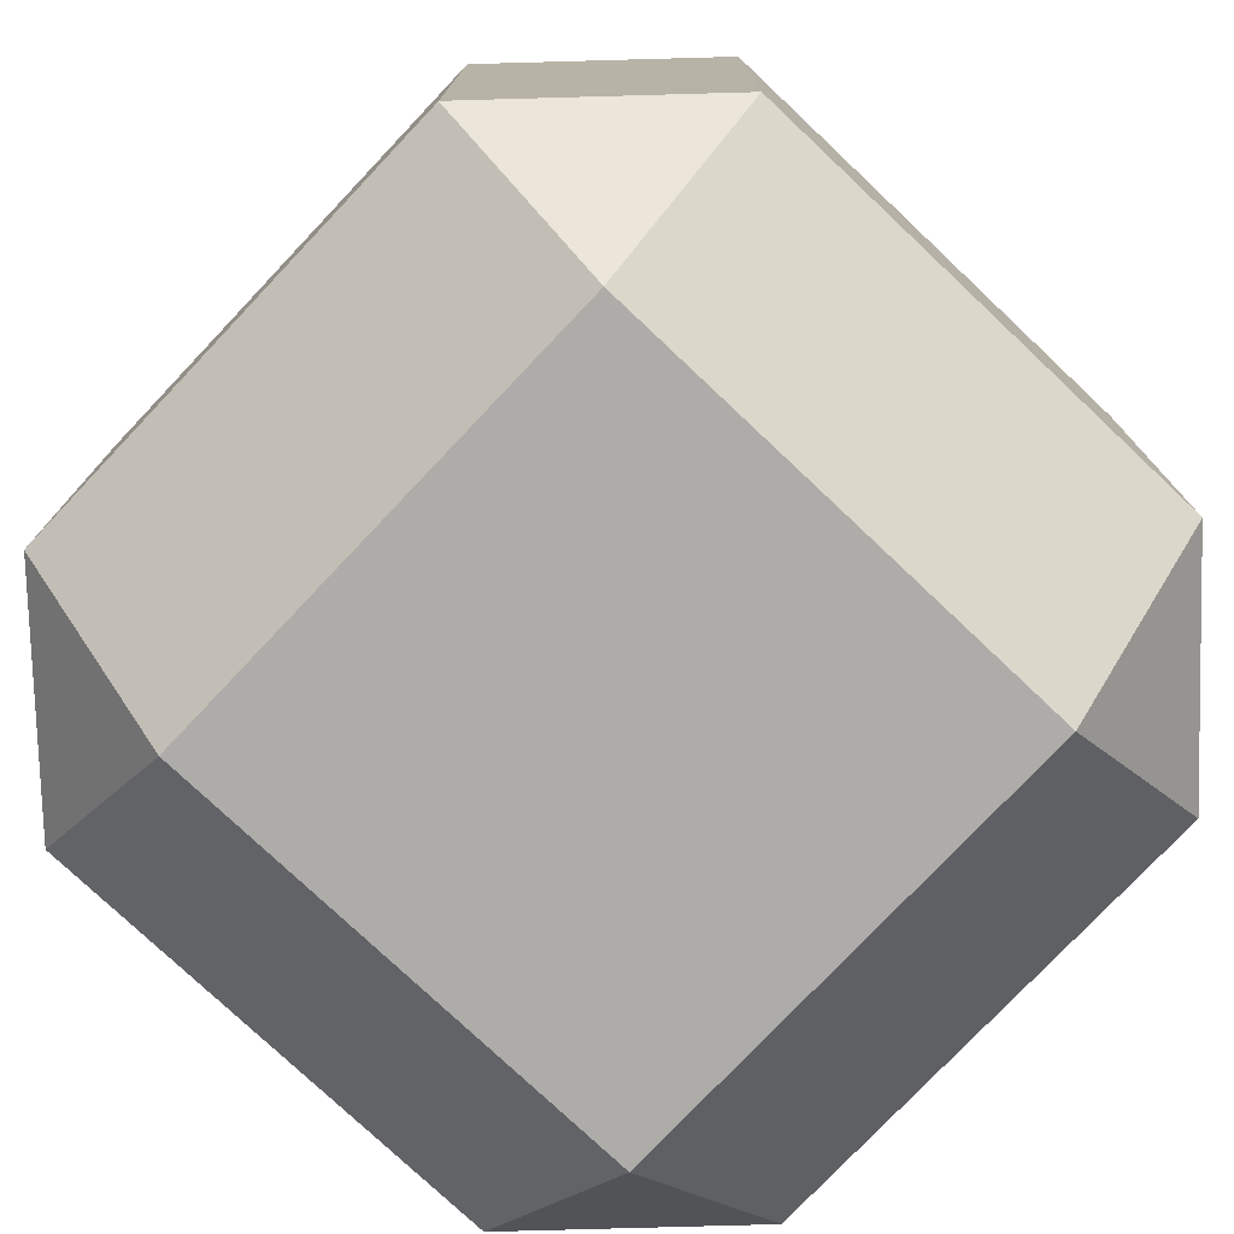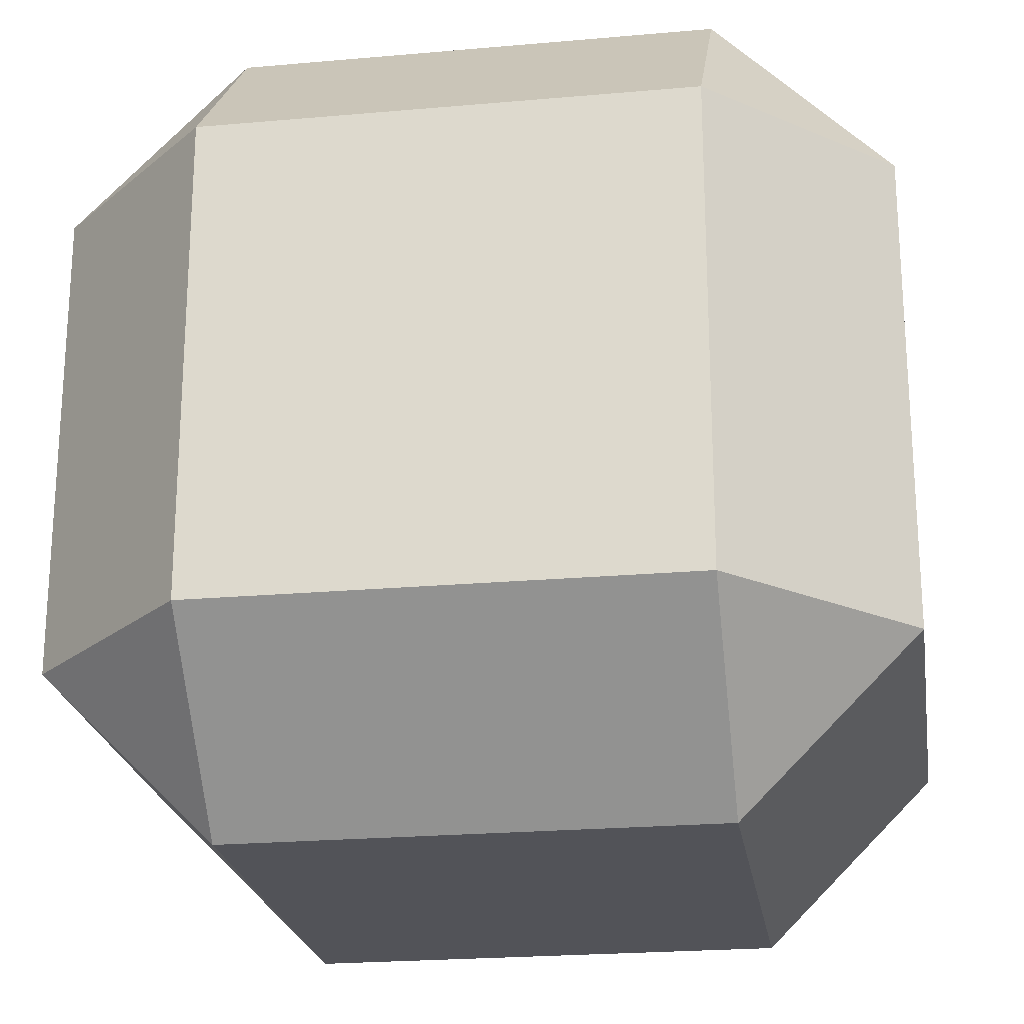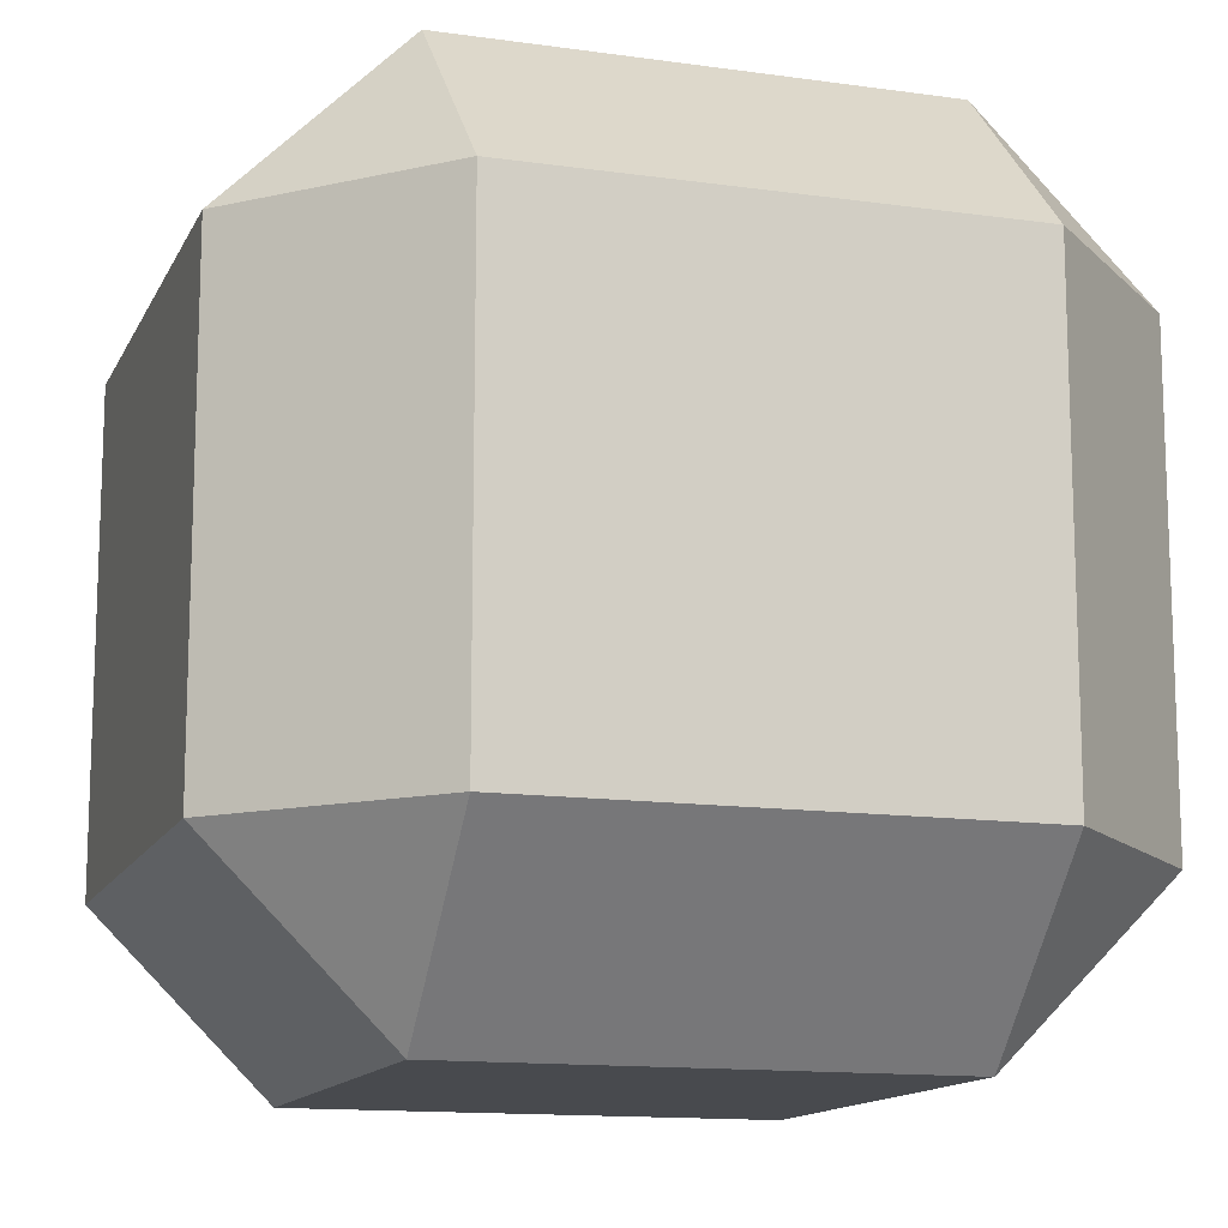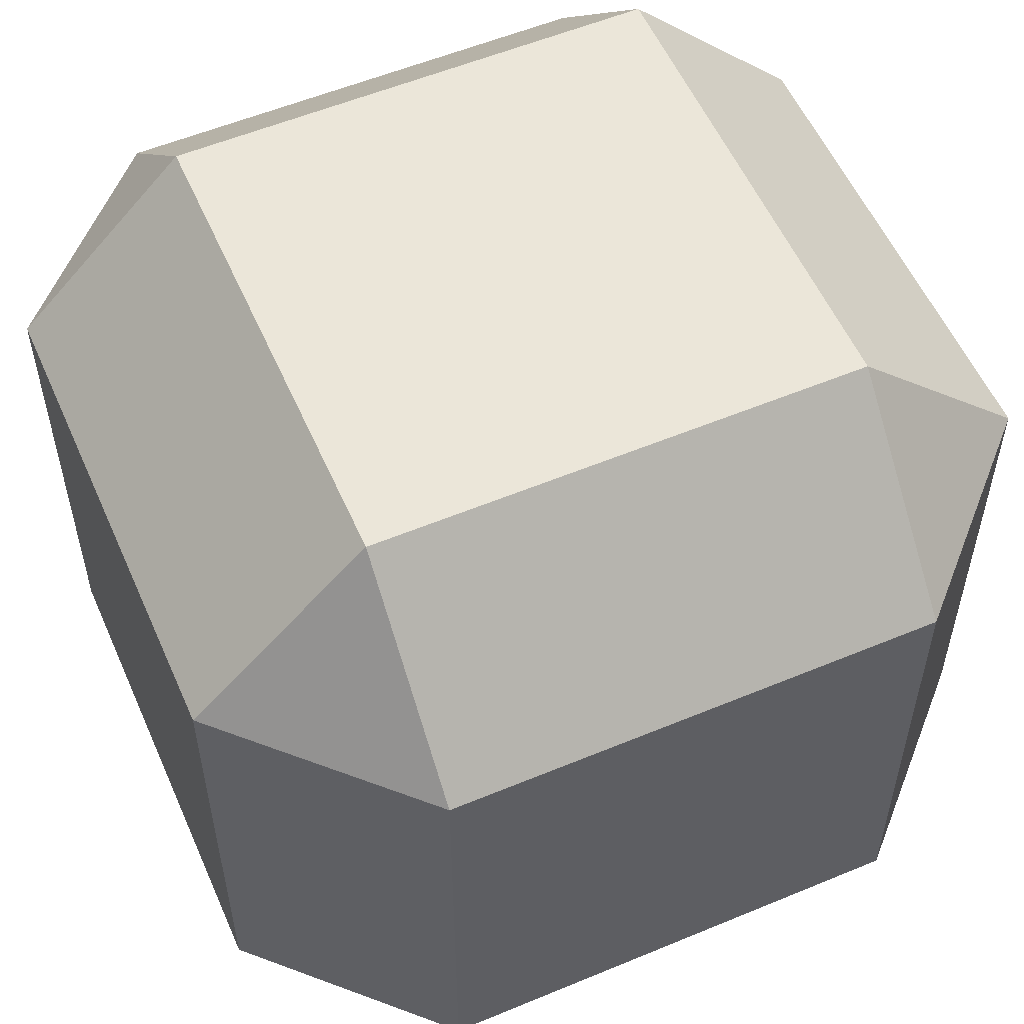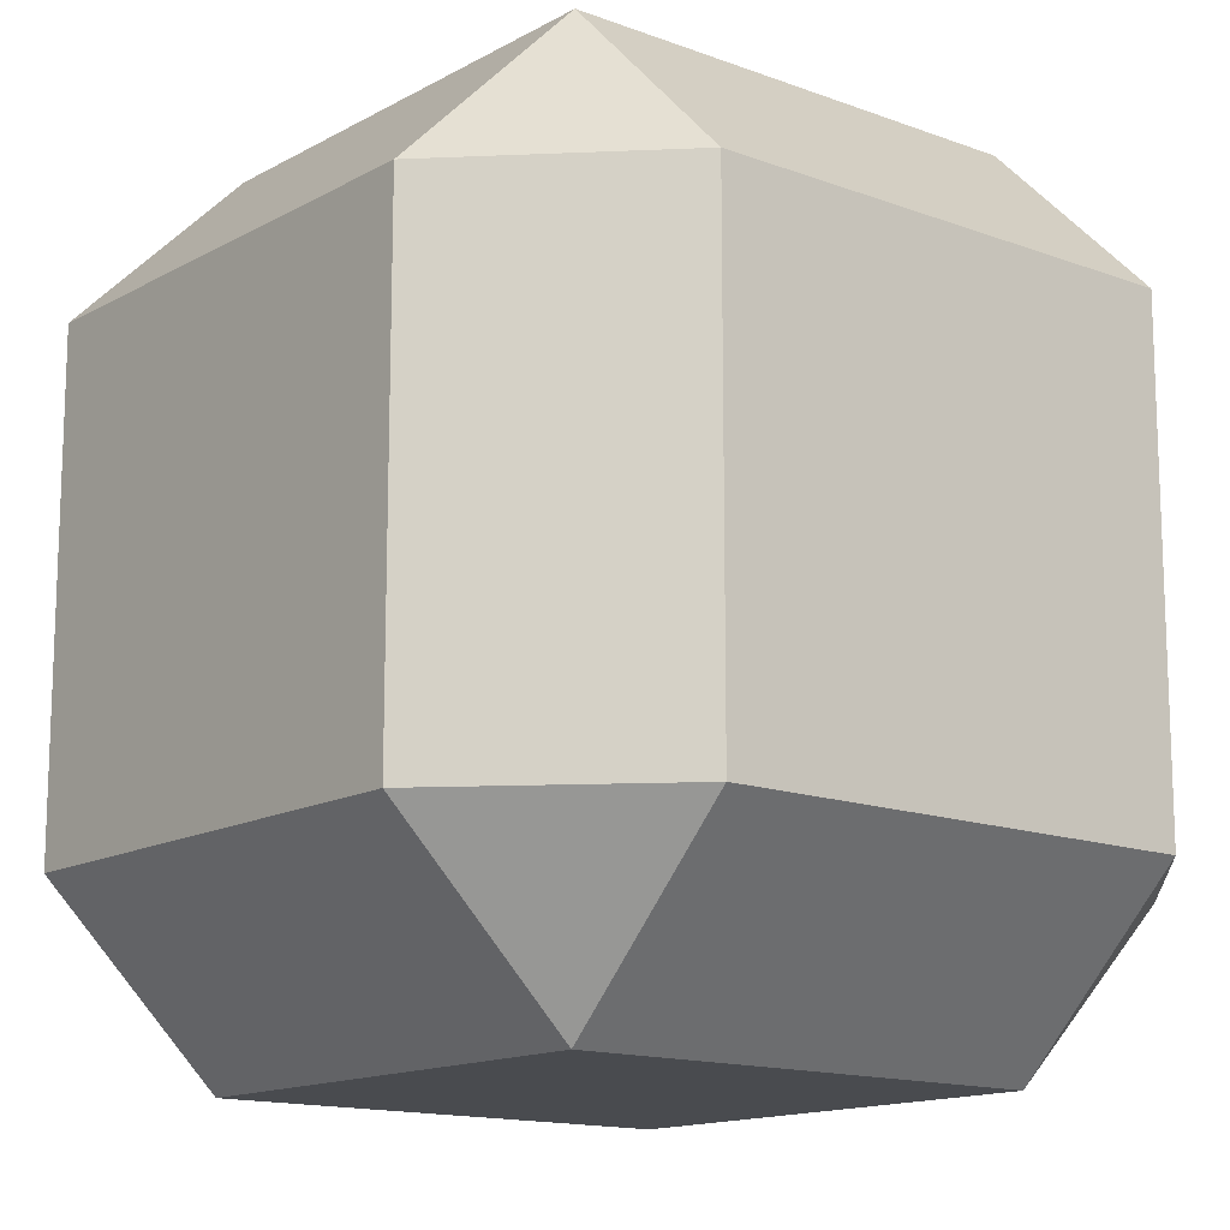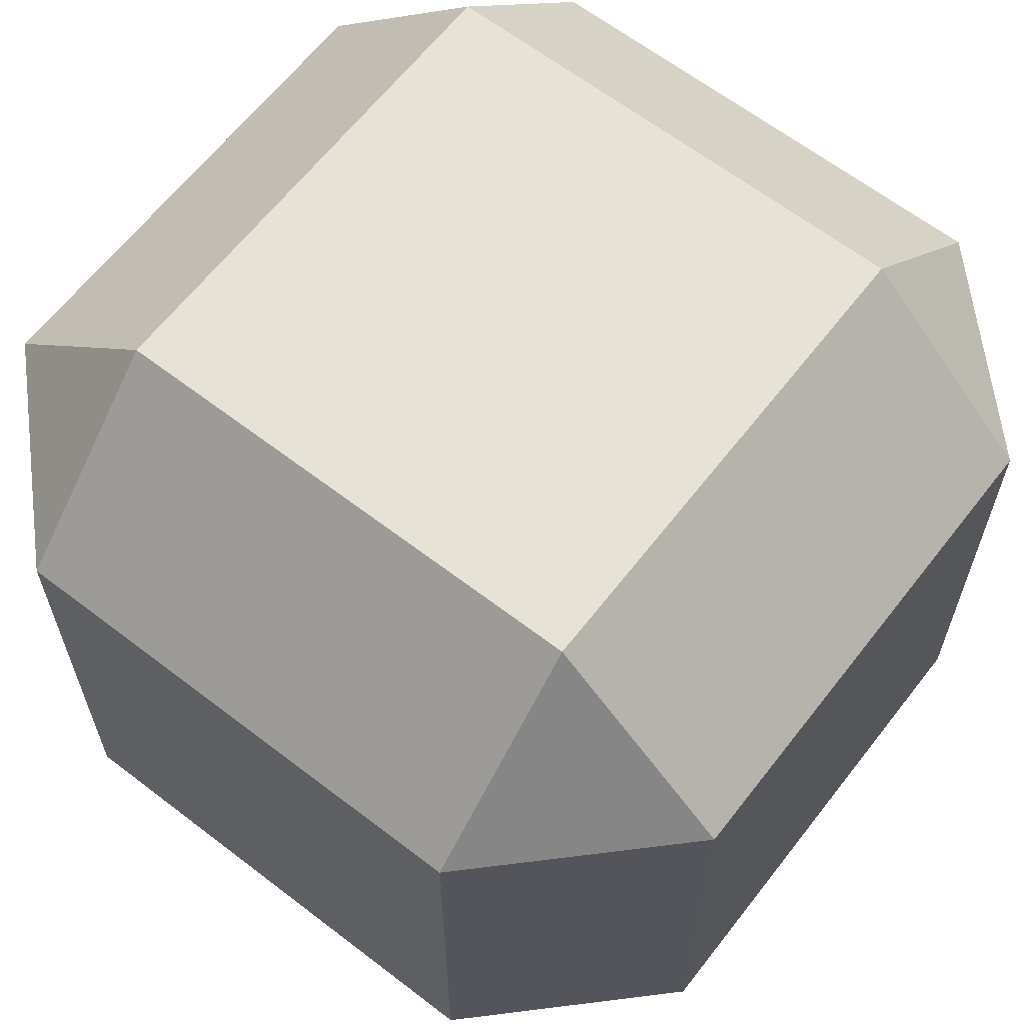
<metadata>
{"format":"obj","ext":"obj","renderer":"f3d","projection":"perspective","resolution":1024,"background":"white","views":[{"elev":-76.9,"azim":-133.4,"up":"+Y"},{"elev":-22.7,"azim":8.7,"up":"+Z"},{"elev":-13.3,"azim":-17.8,"up":"+Y"},{"elev":55.9,"azim":-23.6,"up":"+Y"},{"elev":-14.1,"azim":-129.6,"up":"+Z"},{"elev":63.7,"azim":127.8,"up":"+Y"}]}
</metadata>
<code>
o Cube
v 0.58 0.58 -1
v 0.58 1 -0.58
v 1 0.58 -0.58
v 0.58 -1 -0.58
v 0.58 -0.58 -1
v 1 -0.58 -0.58
v 1 0.58 0.58
v 0.58 1 0.58
v 0.58 0.58 1
v 1 -0.58 0.58
v 0.58 -0.58 1
v 0.58 -1 0.58
v -0.58 0.58 -1
v -1 0.58 -0.58
v -0.58 1 -0.58
v -1 -0.58 -0.58
v -0.58 -0.58 -1
v -0.58 -1 -0.58
v -1 0.58 0.58
v -0.58 0.58 1
v -0.58 1 0.58
v -0.58 -1 0.58
v -0.58 -0.58 1
v -1 -0.58 0.58
f 18 4 12 22
f 24 19 14 16
f 11 9 20 23
f 2 15 21 8
f 6 3 7 10
f 1 2 3
f 4 5 6
f 7 8 9
f 10 11 12
f 13 14 15
f 16 17 18
f 19 20 21
f 22 23 24
f 18 22 24 16
f 4 18 17 5
f 3 6 5 1
f 23 20 19 24
f 9 11 10 7
f 13 17 16 14
f 8 21 20 9
f 2 8 7 3
f 22 12 11 23
f 21 15 14 19
f 15 2 1 13
f 12 4 6 10
f 17 13 1 5

</code>
